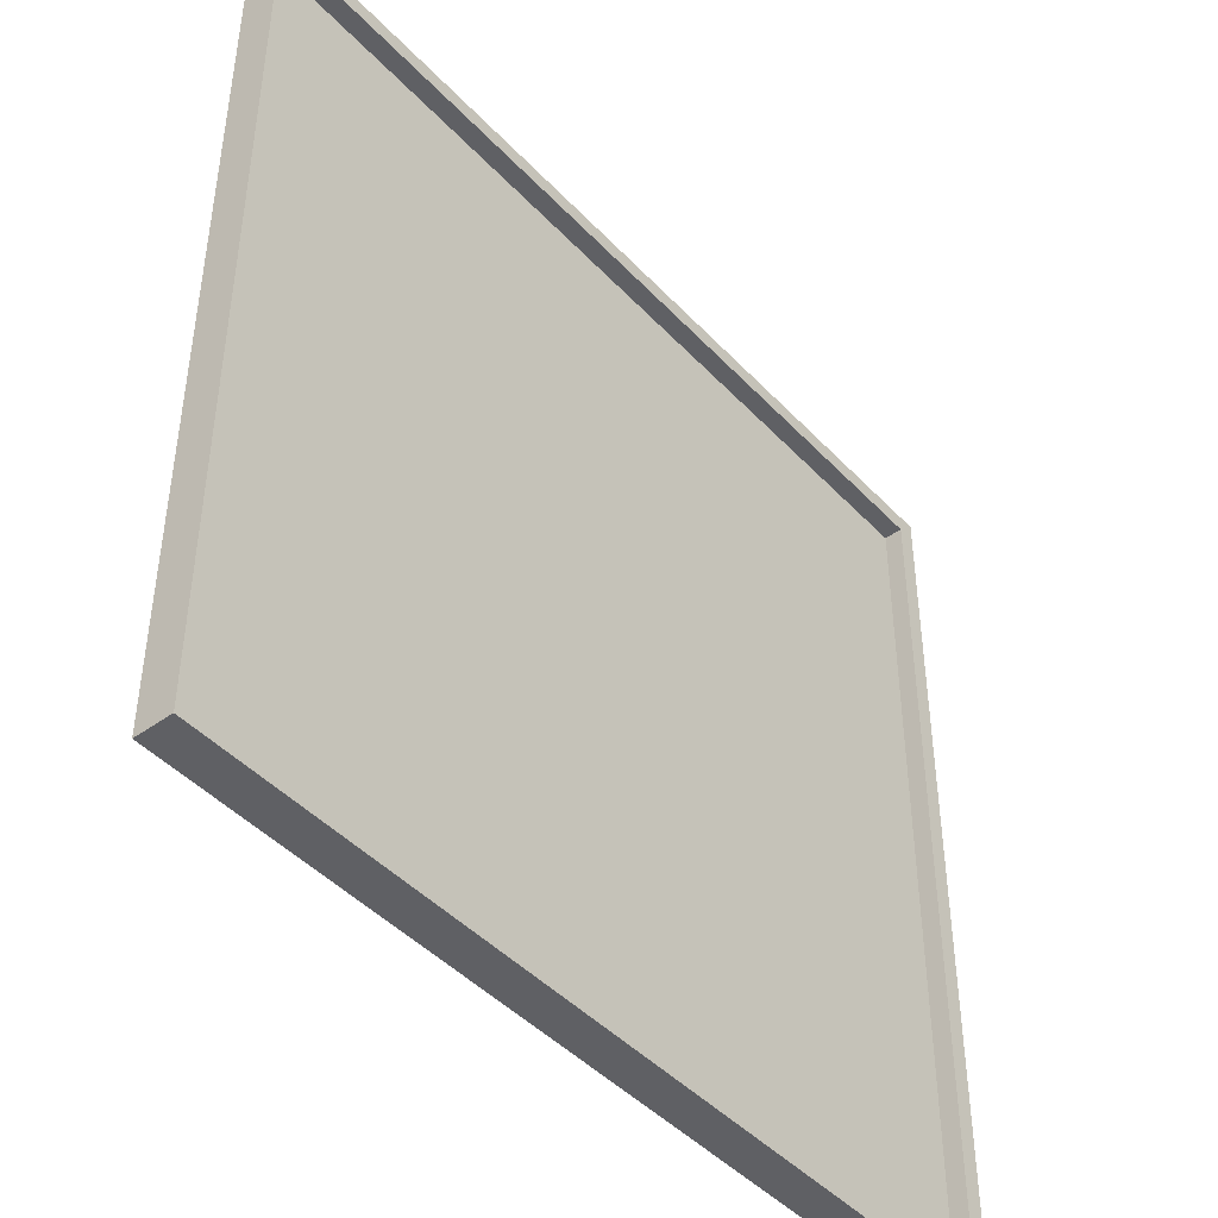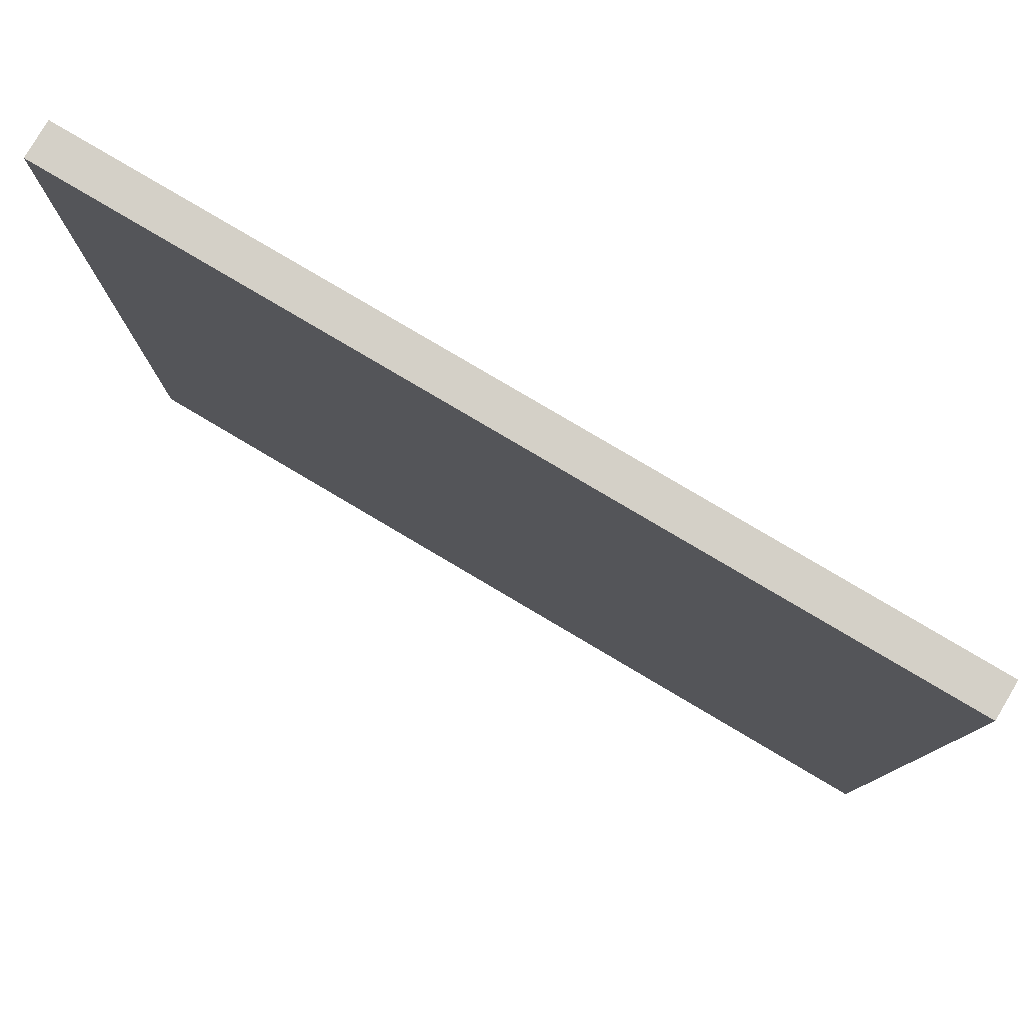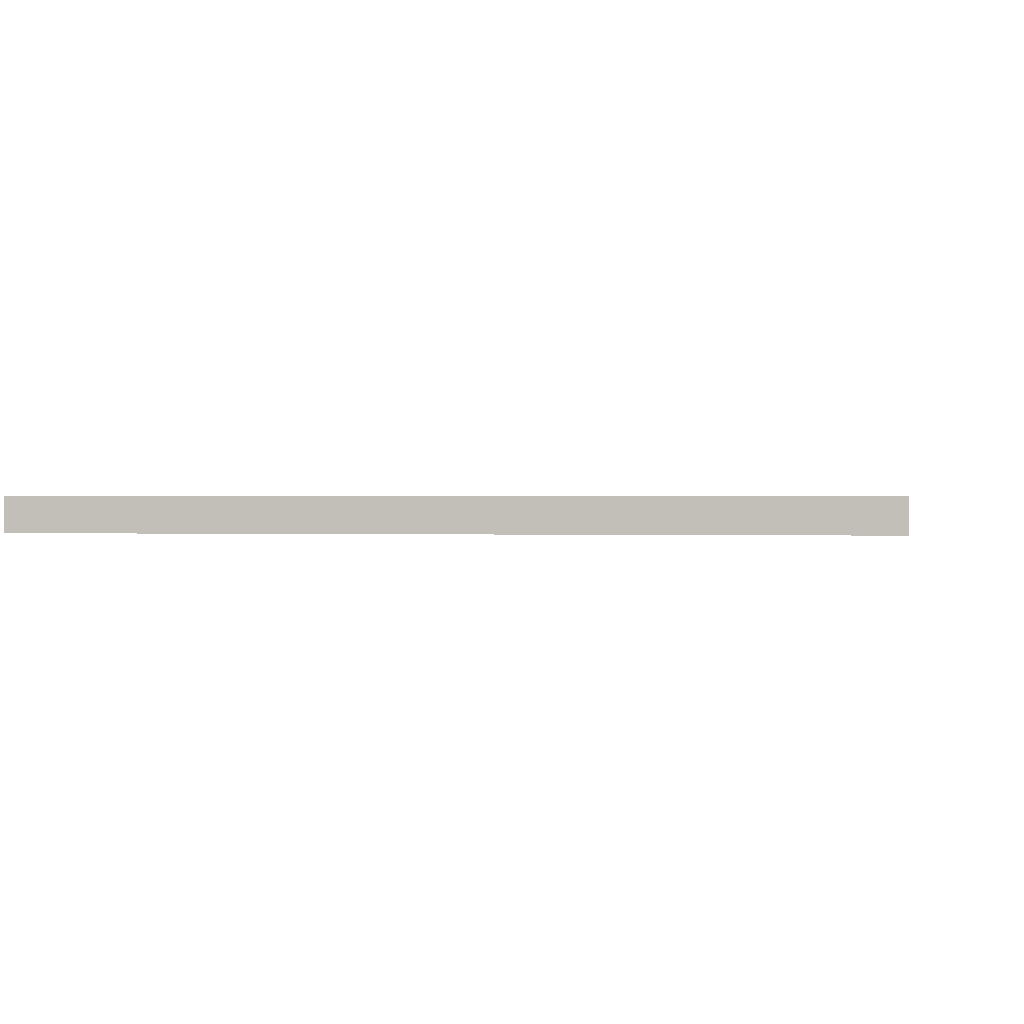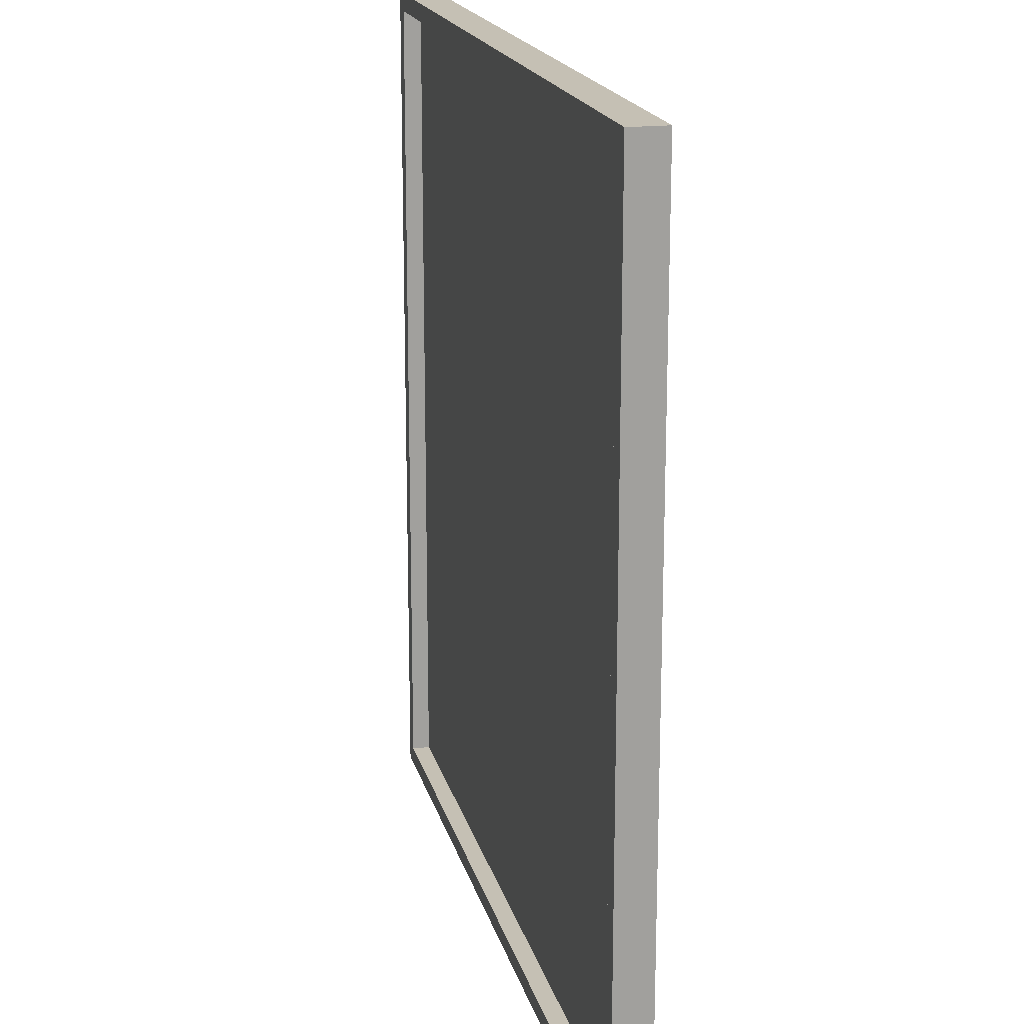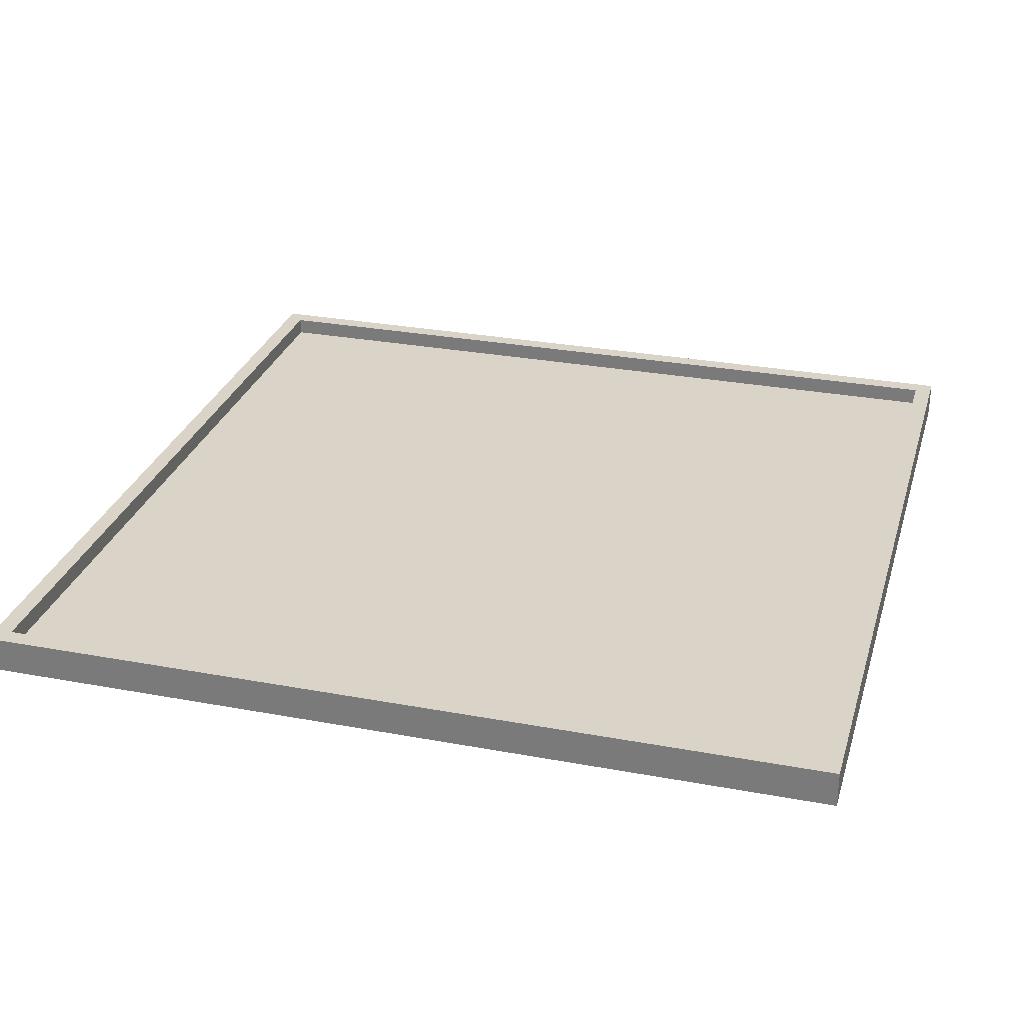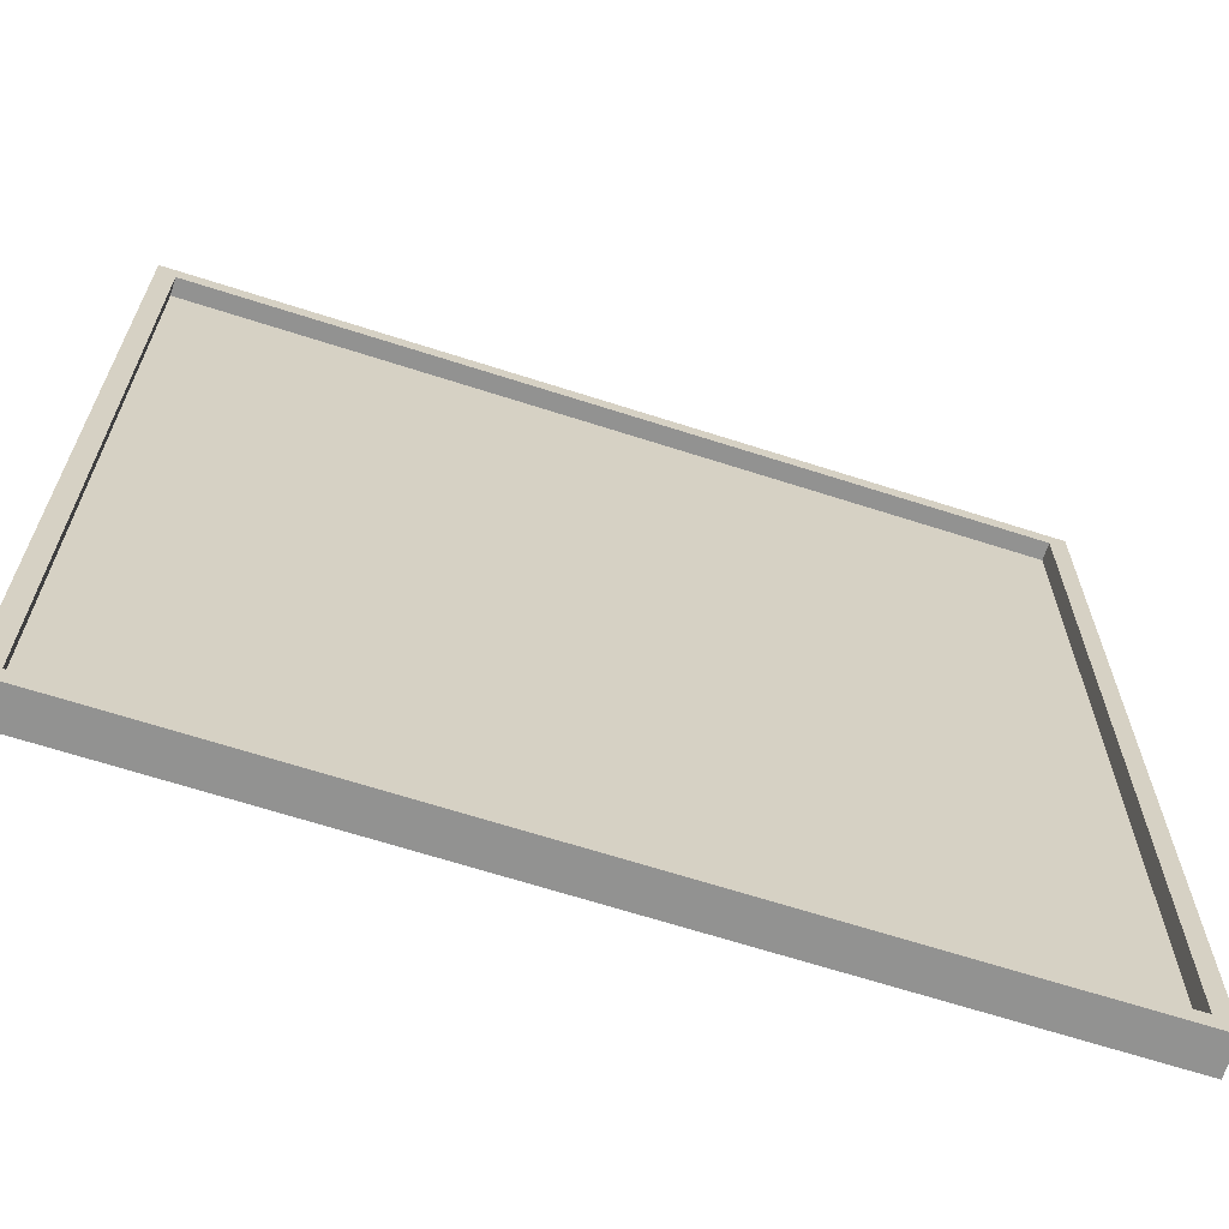
<metadata>
{"format":"obj","ext":"obj","renderer":"f3d","projection":"perspective","resolution":1024,"background":"white","views":[{"elev":-45.0,"azim":129.8,"up":"+Z"},{"elev":80.0,"azim":30.6,"up":"+Z"},{"elev":0.4,"azim":98.9,"up":"+Y"},{"elev":18.2,"azim":-103.2,"up":"+Z"},{"elev":28.7,"azim":-164.4,"up":"+Y"},{"elev":-66.3,"azim":162.1,"up":"+Z"}]}
</metadata>
<code>
o
v -26.4 0 -50.3
v -26.4 0 -45.5
v -26.4 0.1 -50.3
v -26.4 0.1 -45.5
v -26.4 0.2 -50.3
v -26.4 0.2 -45.5
v -21.7 0.1 -50.2
v -21.7 0.1 -45.6
v -21.7 0.2 -50.2
v -21.7 0.2 -45.6
v -26.3 0.1 -50.2
v -26.3 0.1 -45.6
v -26.3 0.2 -50.2
v -26.3 0.2 -45.6
v -21.6 0 -50.3
v -21.6 0 -45.5
v -21.6 0.1 -50.3
v -21.6 0.1 -45.5
v -21.6 0.2 -50.3
v -21.6 0.2 -45.5
v -26.4 0 -50.3
v -26.4 0.1 -50.3
v -26.4 0.2 -50.3
v -21.6 0 -50.3
v -21.6 0.1 -50.3
v -21.6 0.2 -50.3
v -26.3 0.1 -45.6
v -26.3 0.2 -45.6
v -21.7 0.1 -45.6
v -21.7 0.2 -45.6
v -26.3 0.1 -50.2
v -26.3 0.2 -50.2
v -21.7 0.1 -50.2
v -21.7 0.2 -50.2
v -26.4 0 -45.5
v -26.4 0.1 -45.5
v -26.4 0.2 -45.5
v -21.6 0 -45.5
v -21.6 0.1 -45.5
v -21.6 0.2 -45.5
v -26.4 0 -50.3
v -21.6 0 -50.3
v -26.3 0 -50.2
v -21.7 0 -50.2
v -26.3 0 -45.6
v -21.7 0 -45.6
v -26.4 0 -45.5
v -21.6 0 -45.5
v -26.3 0.1 -50.2
v -21.7 0.1 -50.2
v -26.3 0.1 -45.6
v -21.7 0.1 -45.6
v -26.4 0.2 -50.3
v -21.6 0.2 -50.3
v -26.3 0.2 -50.2
v -21.7 0.2 -50.2
v -26.3 0.2 -45.6
v -21.7 0.2 -45.6
v -26.4 0.2 -45.5
v -21.6 0.2 -45.5
f 1 2 3
f 3 2 4
f 3 4 5
f 5 4 6
f 7 8 9
f 9 8 10
f 13 12 11
f 14 12 13
f 17 16 15
f 18 16 17
f 19 18 17
f 20 18 19
f 21 22 24
f 22 23 25
f 24 22 25
f 25 23 26
f 27 28 29
f 29 28 30
f 33 32 31
f 34 32 33
f 38 36 35
f 39 37 36
f 39 36 38
f 40 37 39
f 41 42 43
f 43 42 44
f 41 43 45
f 43 44 45
f 44 42 46
f 45 44 46
f 41 45 47
f 45 46 47
f 46 42 48
f 47 46 48
f 51 50 49
f 52 50 51
f 55 54 53
f 56 54 55
f 57 55 53
f 58 54 56
f 59 57 53
f 59 58 57
f 60 54 58
f 60 58 59

</code>
